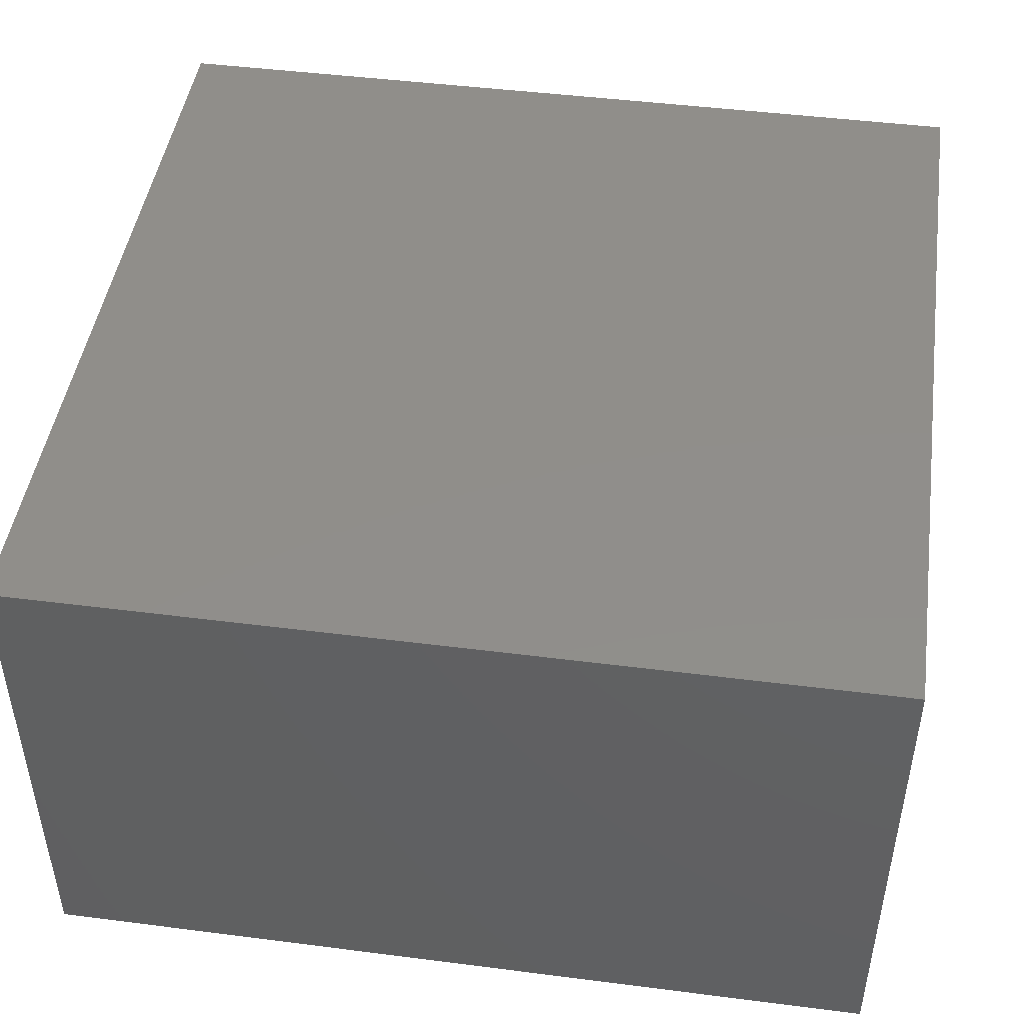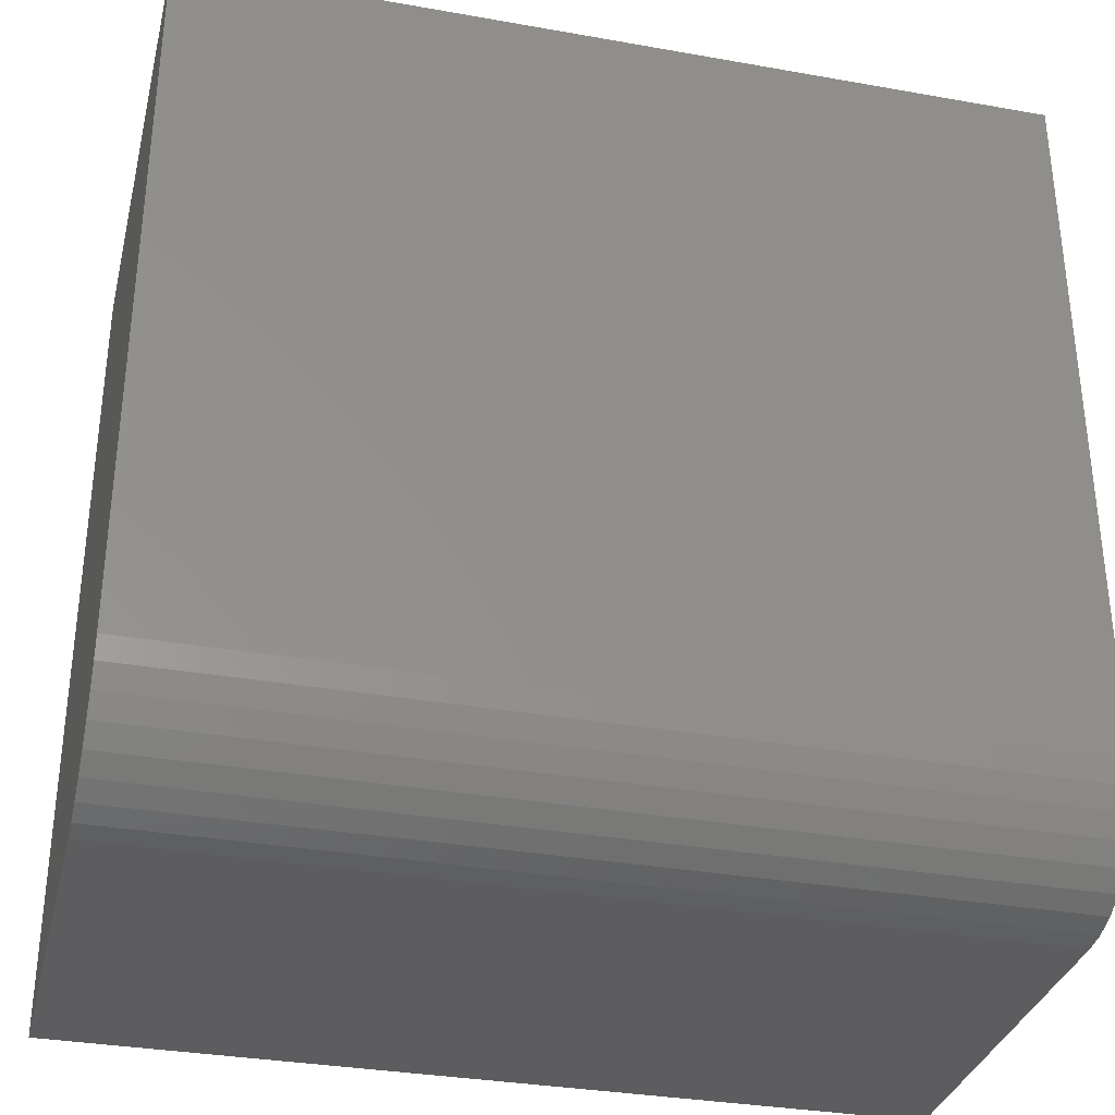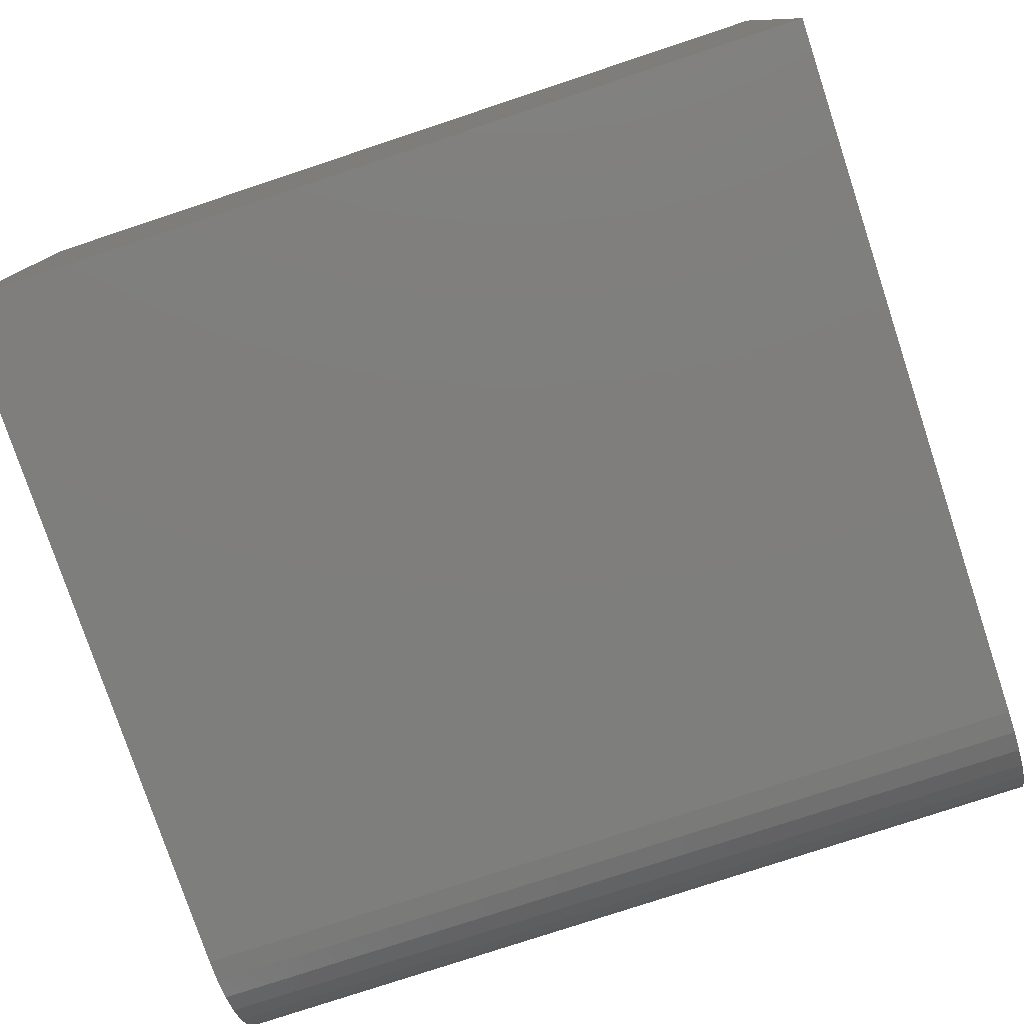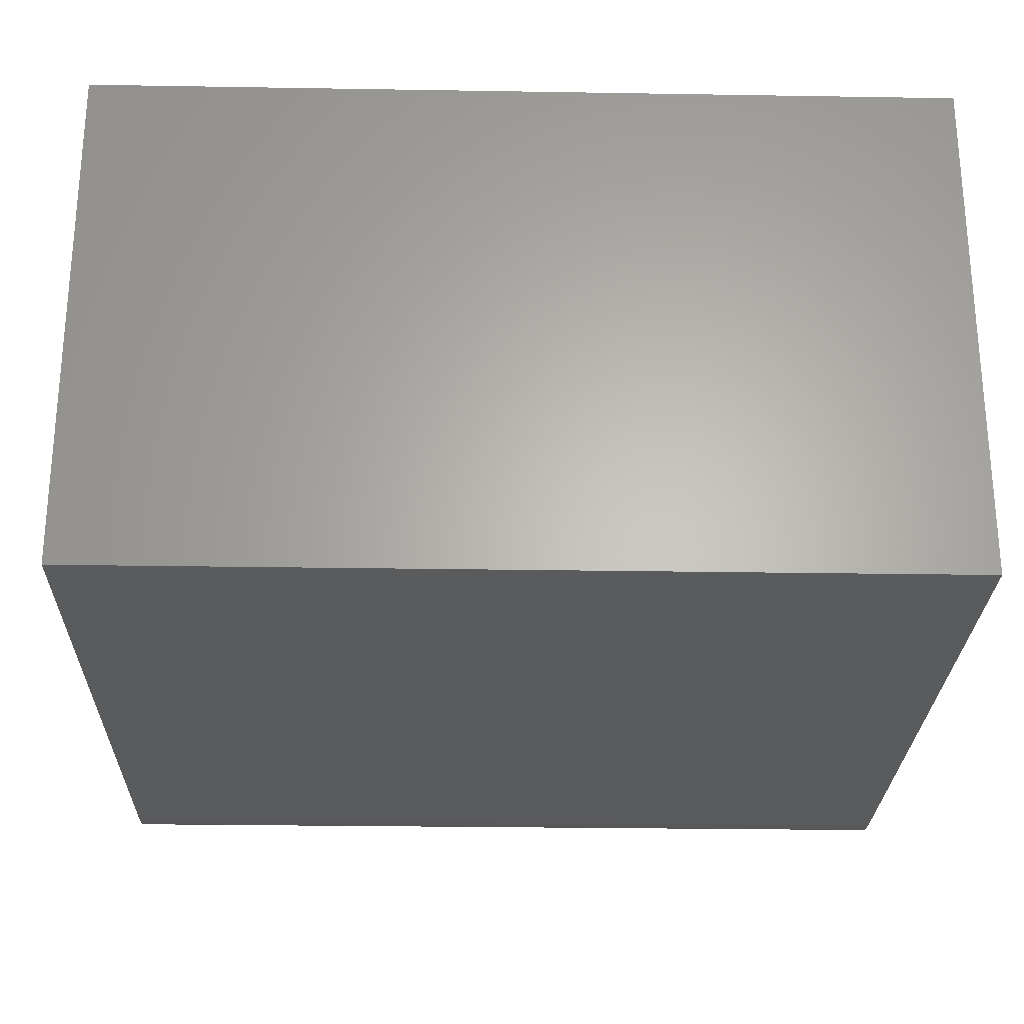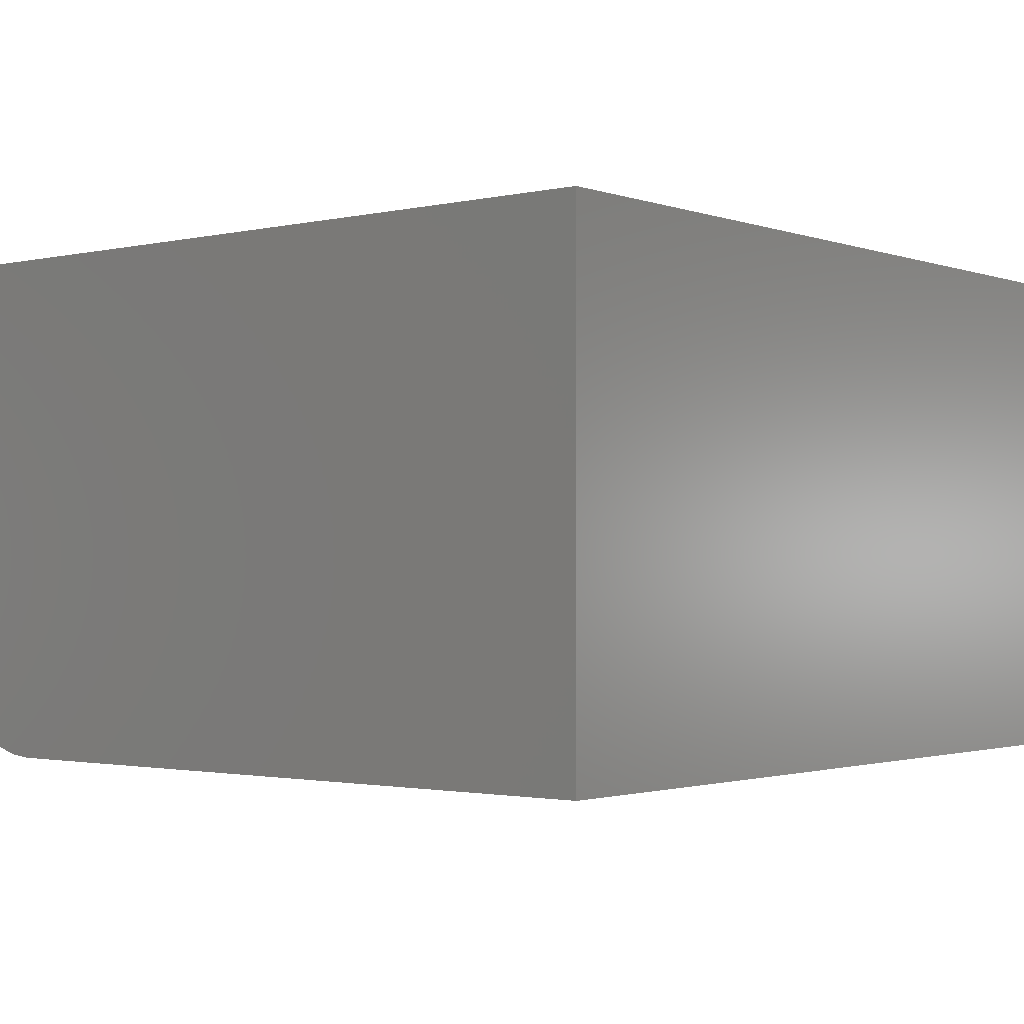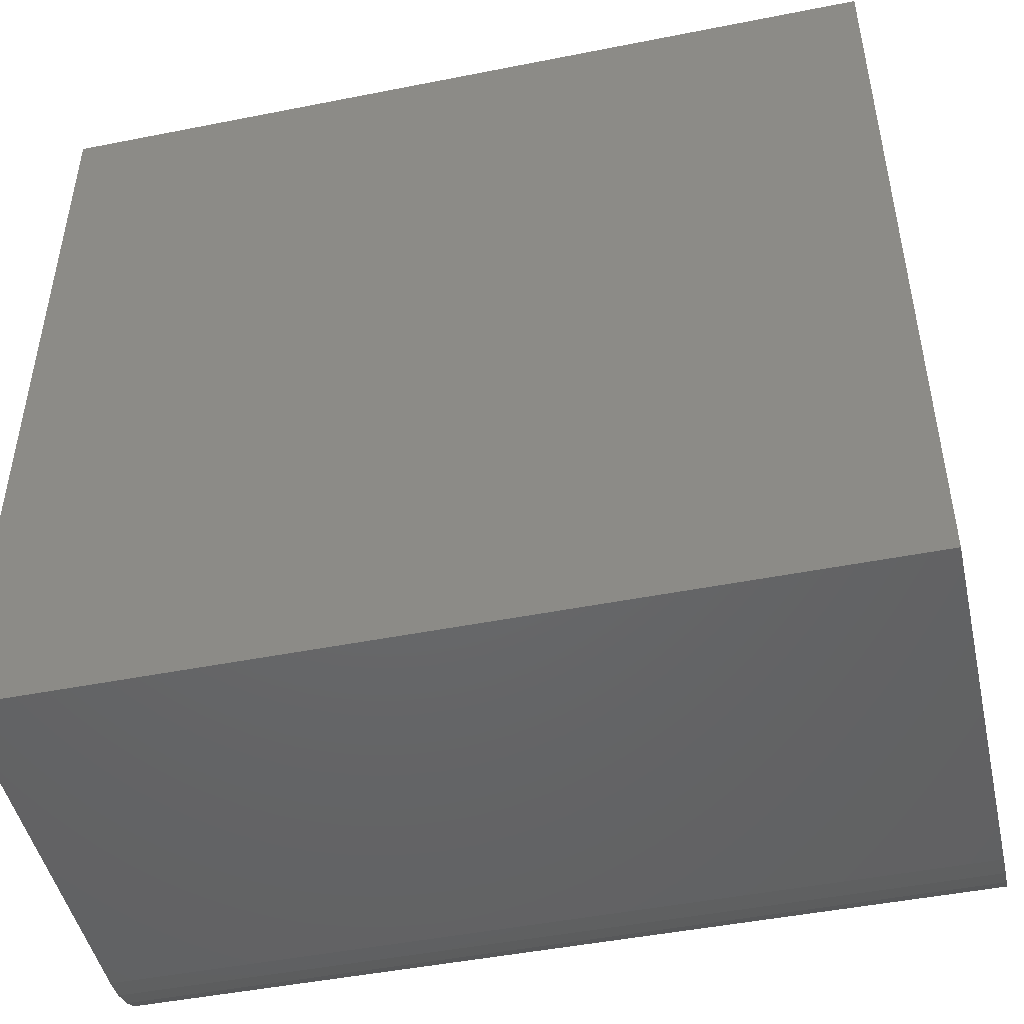
<metadata>
{"format":"stl","ext":"stl","renderer":"f3d","projection":"perspective","resolution":1024,"background":"white","views":[{"elev":46.3,"azim":8.3,"up":"+Y"},{"elev":-33.2,"azim":-13.7,"up":"+Z"},{"elev":-78.1,"azim":18.3,"up":"+Y"},{"elev":-25.8,"azim":-1.5,"up":"+Y"},{"elev":-1.6,"azim":-50.8,"up":"+Y"},{"elev":-47.4,"azim":-167.4,"up":"+Z"}]}
</metadata>
<code>
# stl→obj: 24 verts, 44 faces
v -0.4609 0 -0.75
v -0.4609 -0.5312 -0.75
v -0.4609 -0.5617 -0.747
v -0.4609 -0.591 -0.7381
v -0.4609 -0.6181 -0.7237
v -0.4609 -0.6417 -0.7042
v -0.4609 -0.6612 -0.6806
v -0.4609 -0.6756 -0.6535
v -0.4609 -0.6845 -0.6242
v -0.4609 -0.6875 -0.5938
v -0.4609 -0.6875 0.359
v -0.4609 1.231e-16 0.359
v 0.6719 -0.6875 -0.5938
v 0.6719 -0.6845 -0.6242
v 0.6719 -0.6756 -0.6535
v 0.6719 -0.6612 -0.6806
v 0.6719 -0.6417 -0.7042
v 0.6719 -0.6181 -0.7237
v 0.6719 -0.591 -0.7381
v 0.6719 -0.5617 -0.747
v 0.6719 -0.5312 -0.75
v 0.6719 6.288e-17 -0.75
v 0.6719 1.86e-16 0.359
v 0.6719 -0.6875 0.359
f 1 2 3
f 1 3 4
f 1 4 5
f 1 5 6
f 1 6 7
f 1 7 8
f 1 8 9
f 1 9 10
f 1 10 11
f 1 11 12
f 13 14 15
f 13 15 16
f 13 16 17
f 13 17 18
f 13 18 19
f 13 19 20
f 13 20 21
f 13 21 22
f 13 22 23
f 13 23 24
f 2 1 21
f 21 1 22
f 10 13 11
f 11 13 24
f 2 21 3
f 3 21 20
f 3 20 4
f 4 20 19
f 4 19 5
f 5 19 18
f 5 18 6
f 6 18 17
f 6 17 7
f 7 17 16
f 7 16 8
f 8 16 15
f 8 15 9
f 9 15 14
f 9 14 10
f 10 14 13
f 1 12 22
f 22 12 23
f 24 23 11
f 11 23 12

</code>
